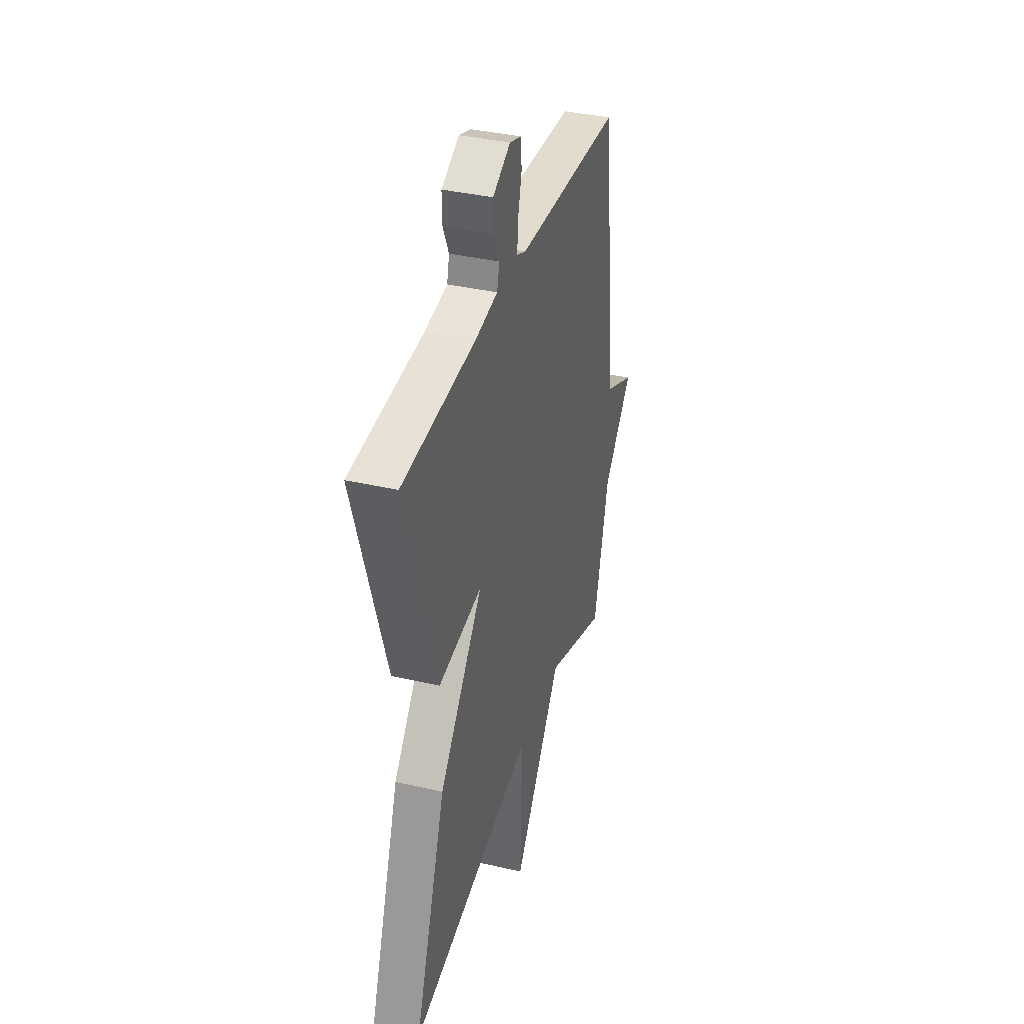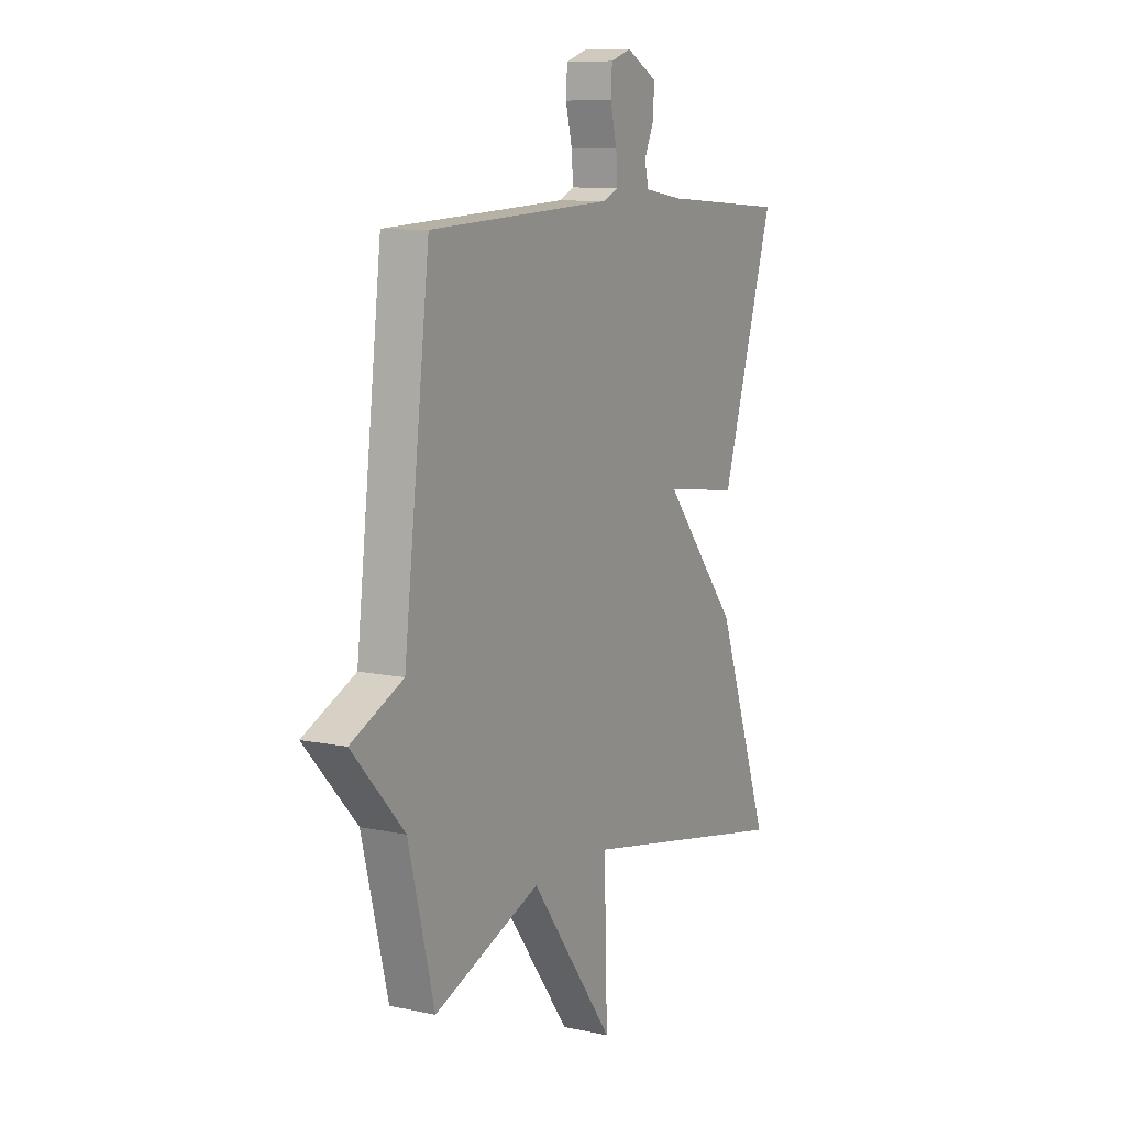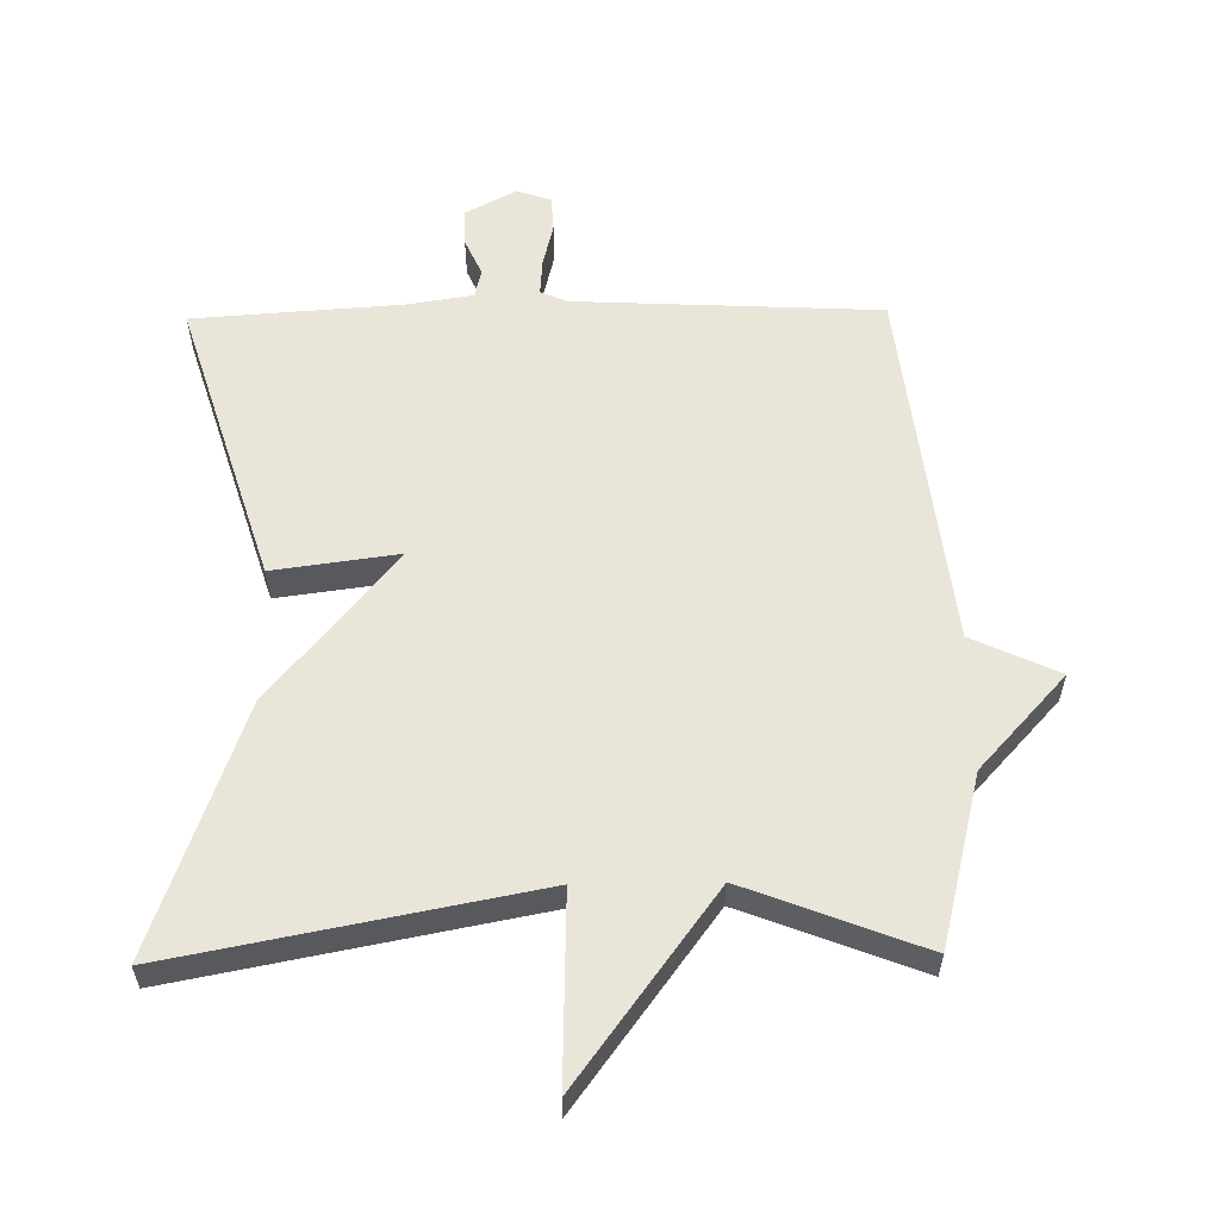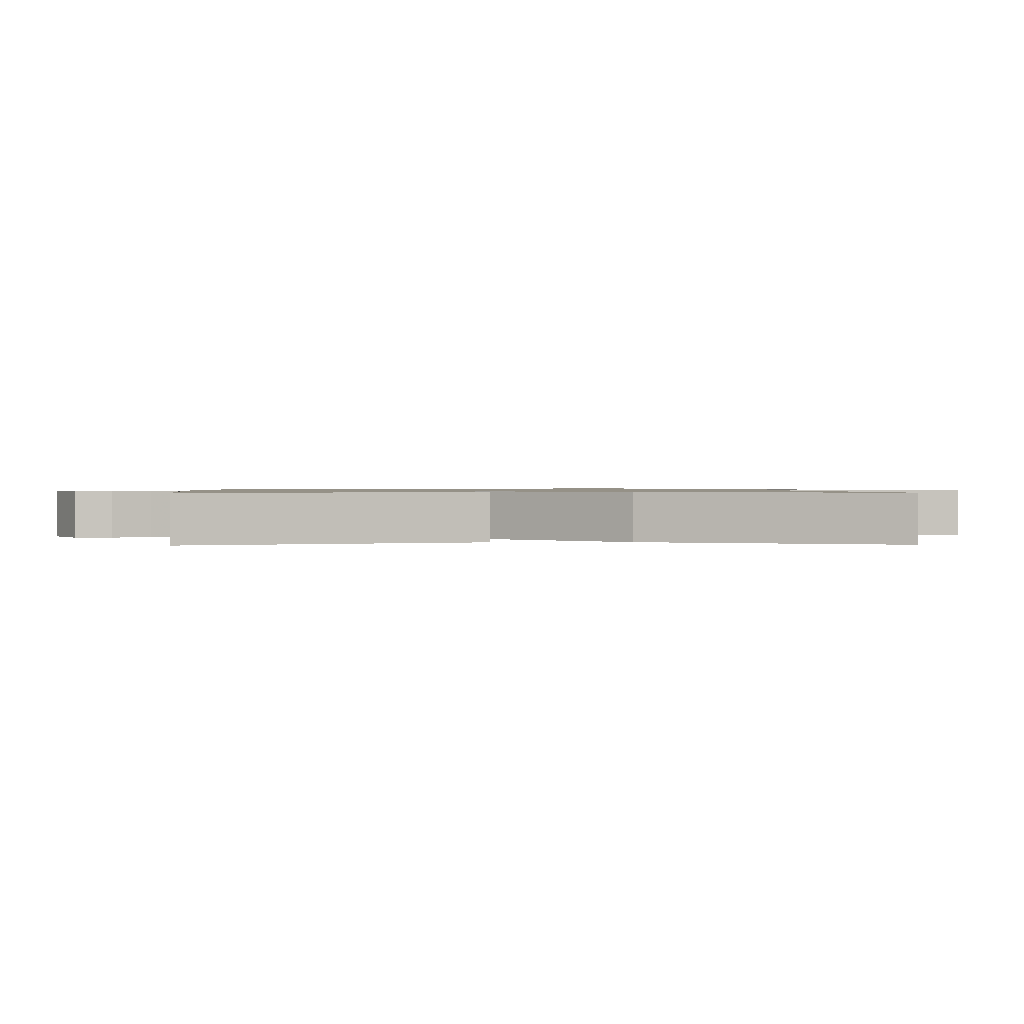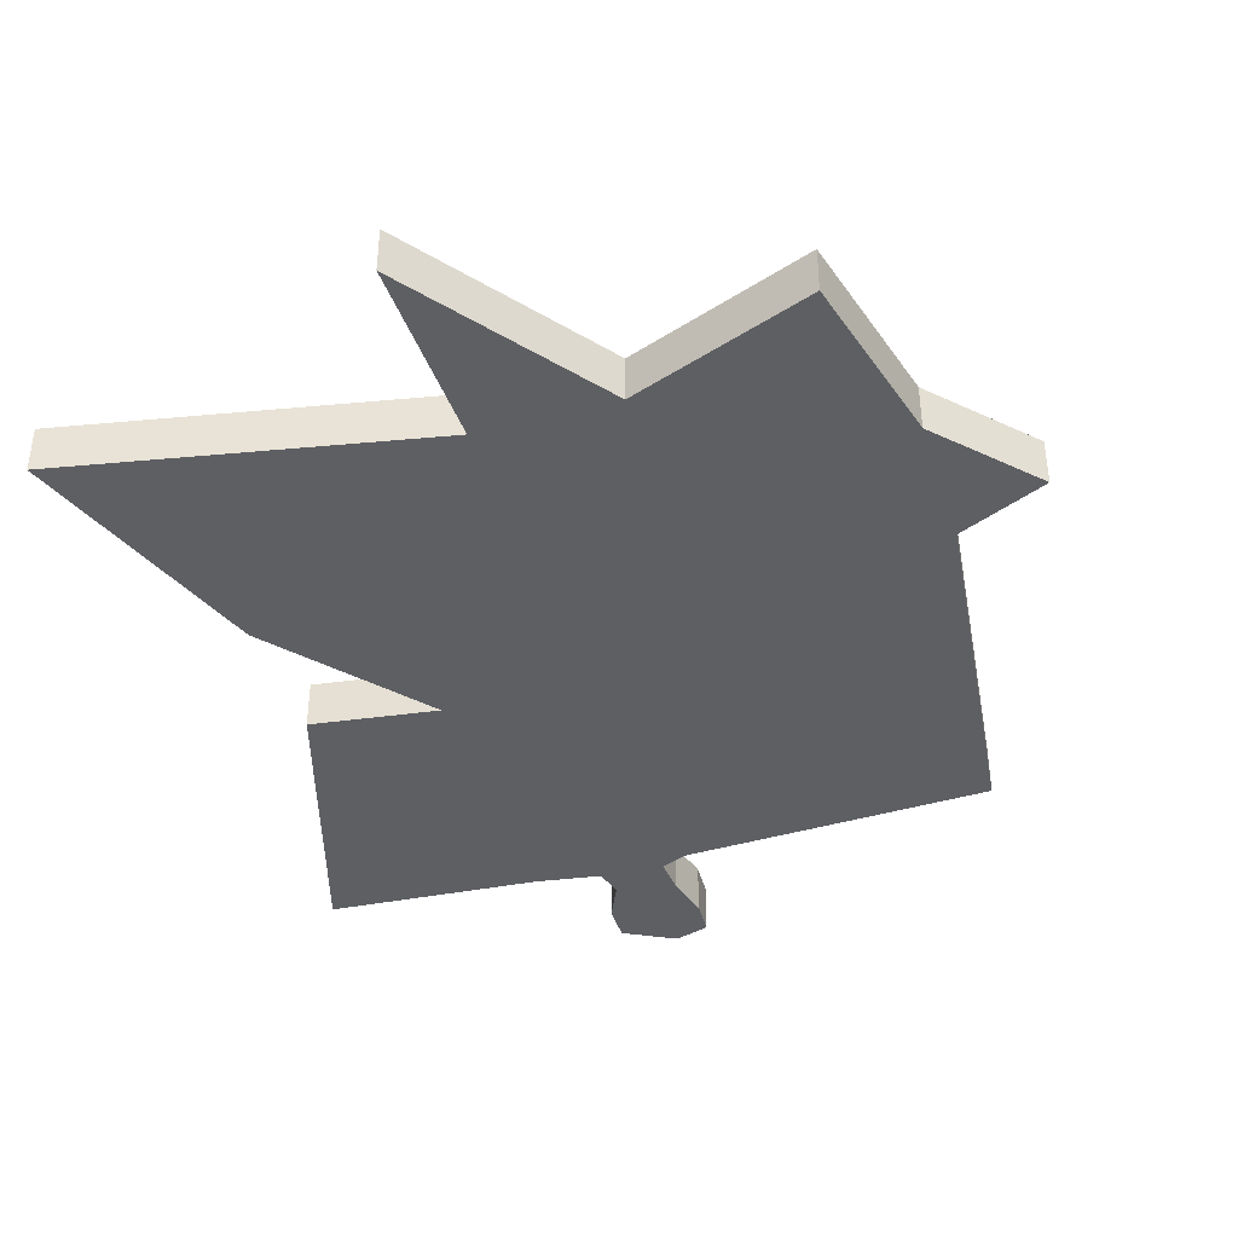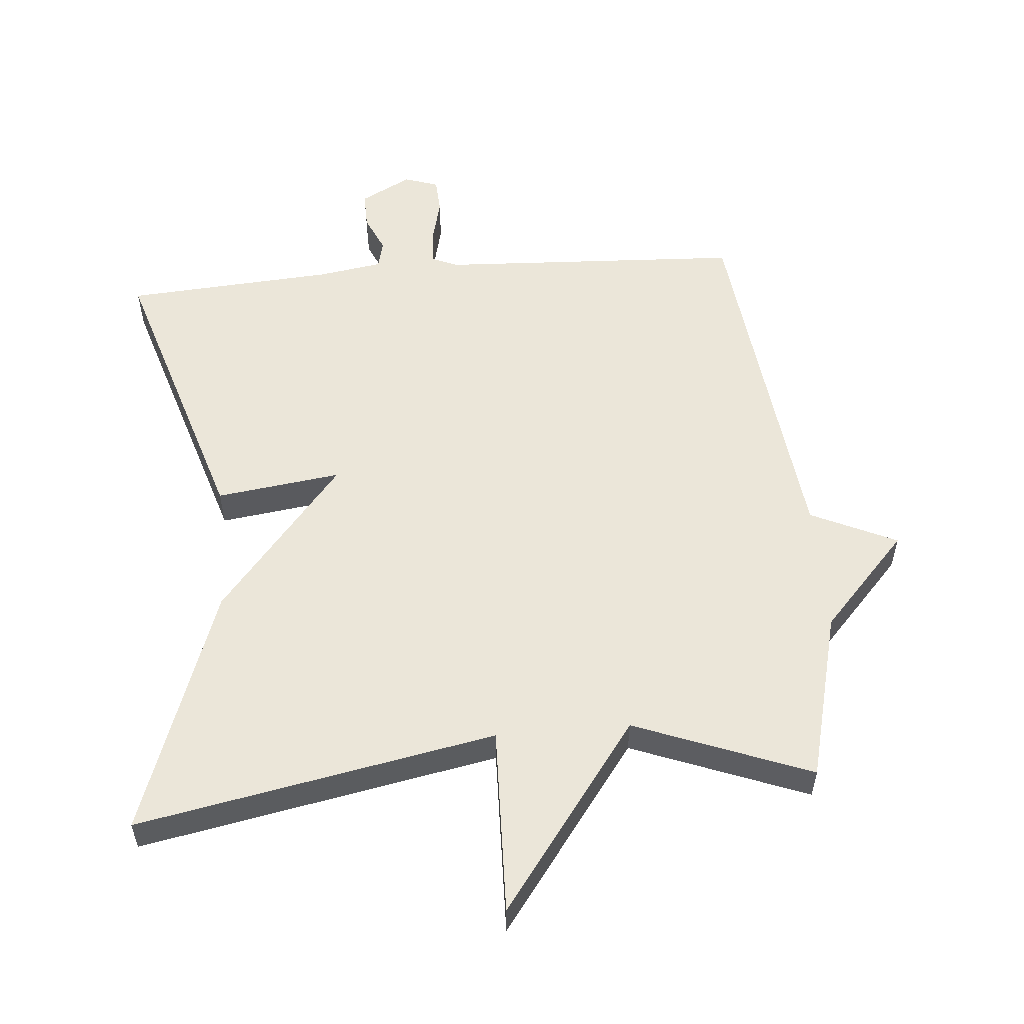
<metadata>
{"format":"obj","ext":"obj","renderer":"f3d","projection":"perspective","resolution":1024,"background":"white","views":[{"elev":37.2,"azim":106.6,"up":"+Z"},{"elev":9.7,"azim":-61.2,"up":"+Z"},{"elev":58.5,"azim":179.1,"up":"+Y"},{"elev":0.9,"azim":88.0,"up":"+Y"},{"elev":-40.3,"azim":-162.7,"up":"+Y"},{"elev":55.3,"azim":175.1,"up":"+Y"}]}
</metadata>
<code>
v -0.5 0.07 -0.5
v -0.564 0.07 -0.245
v -0.693 0.07 -0.105
v -0.564 0.07 -0.045
v -0.5 0.07 0.5
v -0.043 0.07 0.523
v -0.004 0.07 0.54
v -0.008 0.07 0.594
v -0.024 0.07 0.659
v -0.021 0.07 0.712
v 0.03 0.07 0.729
v 0.106 0.07 0.689
v 0.105 0.07 0.634
v 0.08 0.07 0.578
v 0.09 0.07 0.536
v 0.187 0.07 0.521
v 0.5 0.07 0.5
v 0.366 0.07 0.072
v 0.179 0.07 0.097
v 0.366 0.07 -0.128
v 0.5 0.07 -0.5
v -0.036 0.07 -0.398
v -0.028 0.07 -0.679
v -0.236 0.07 -0.398
v -0.5 0 -0.5
v -0.564 0 -0.245
v -0.693 0 -0.105
v -0.564 0 -0.045
v -0.5 0 0.5
v -0.043 0 0.523
v -0.004 0 0.54
v -0.008 0 0.594
v -0.024 0 0.659
v -0.021 0 0.712
v 0.03 0 0.729
v 0.106 0 0.689
v 0.105 0 0.634
v 0.08 0 0.578
v 0.09 0 0.536
v 0.187 0 0.521
v 0.5 0 0.5
v 0.366 0 0.072
v 0.179 0 0.097
v 0.366 0 -0.128
v 0.5 0 -0.5
v -0.036 0 -0.398
v -0.028 0 -0.679
v -0.236 0 -0.398
f 22 23 24
f 19 20 21 22
f 19 22 24
f 16 17 18 19
f 24 1 2
f 19 24 2
f 16 19 2
f 15 16 2
f 12 13 14
f 11 12 14
f 10 11 14
f 9 10 14
f 8 9 14
f 7 8 14 15
f 6 7 15 2
f 4 5 6 2
f 2 3 4
f 48 47 46
f 46 45 44 43
f 48 46 43
f 43 42 41 40
f 26 25 48
f 26 48 43
f 26 43 40
f 26 40 39
f 38 37 36
f 38 36 35
f 38 35 34
f 38 34 33
f 38 33 32
f 39 38 32 31
f 26 39 31 30
f 26 30 29 28
f 28 27 26
f 1 25 26 2
f 2 26 27 3
f 3 27 28 4
f 4 28 29 5
f 5 29 30 6
f 6 30 31 7
f 7 31 32 8
f 8 32 33 9
f 9 33 34 10
f 10 34 35 11
f 11 35 36 12
f 12 36 37 13
f 13 37 38 14
f 14 38 39 15
f 15 39 40 16
f 16 40 41 17
f 17 41 42 18
f 18 42 43 19
f 19 43 44 20
f 20 44 45 21
f 21 45 46 22
f 22 46 47 23
f 23 47 48 24
f 24 48 25 1

</code>
